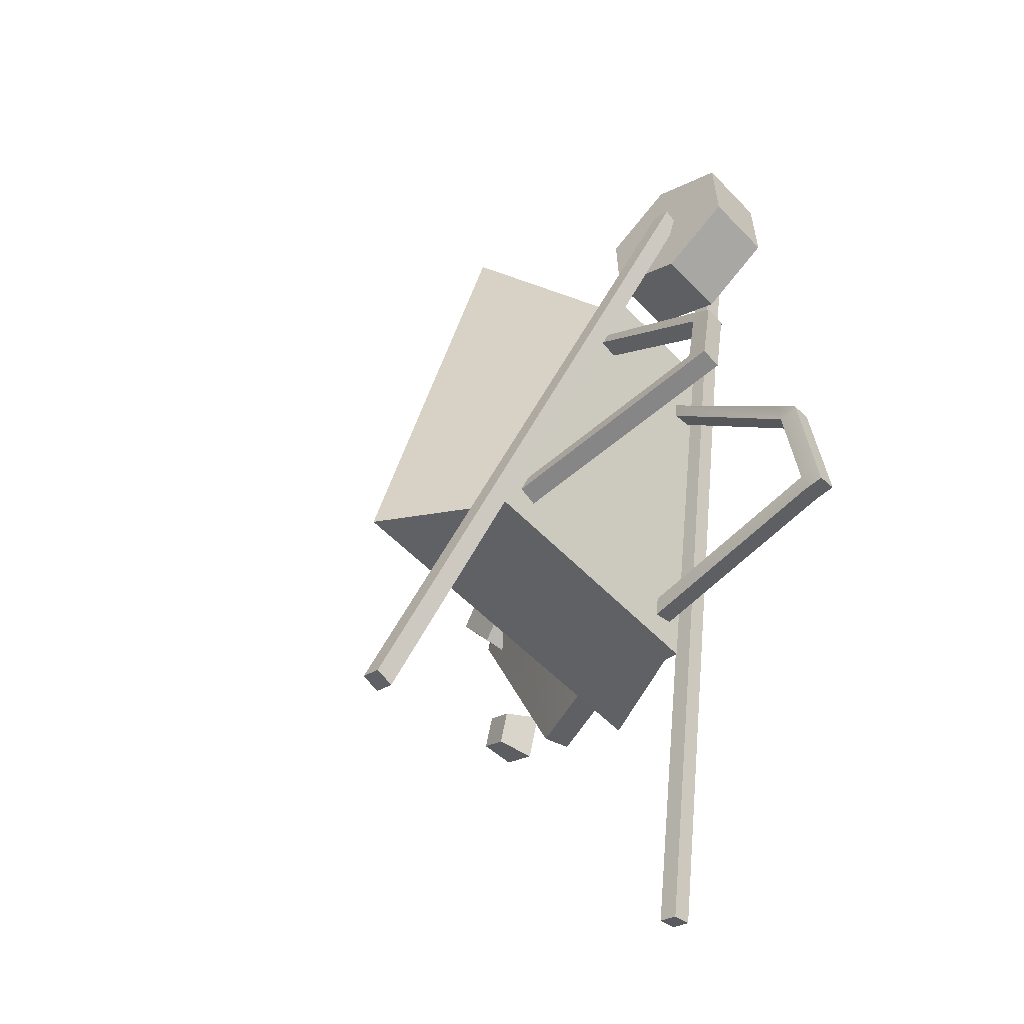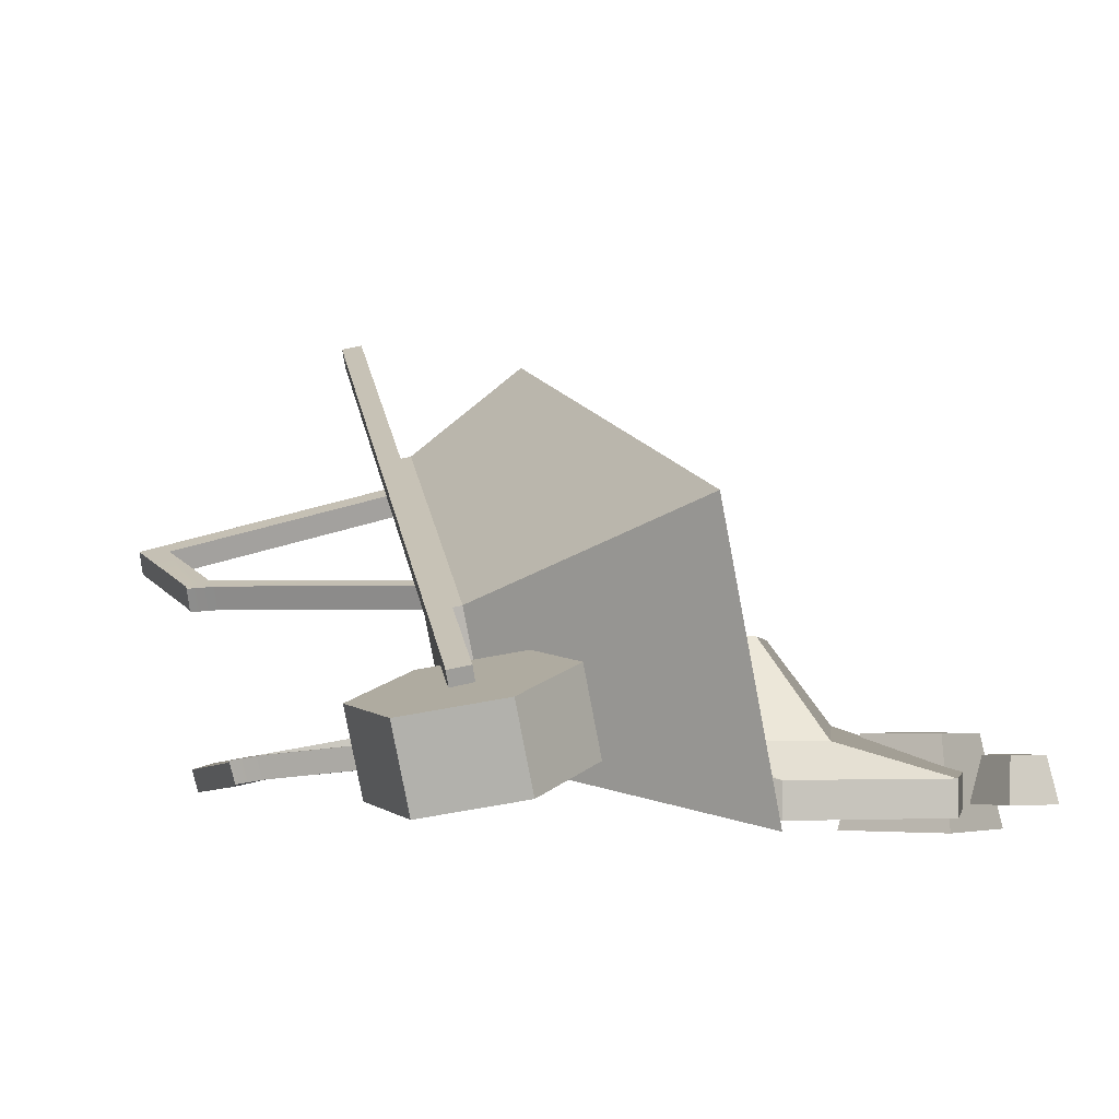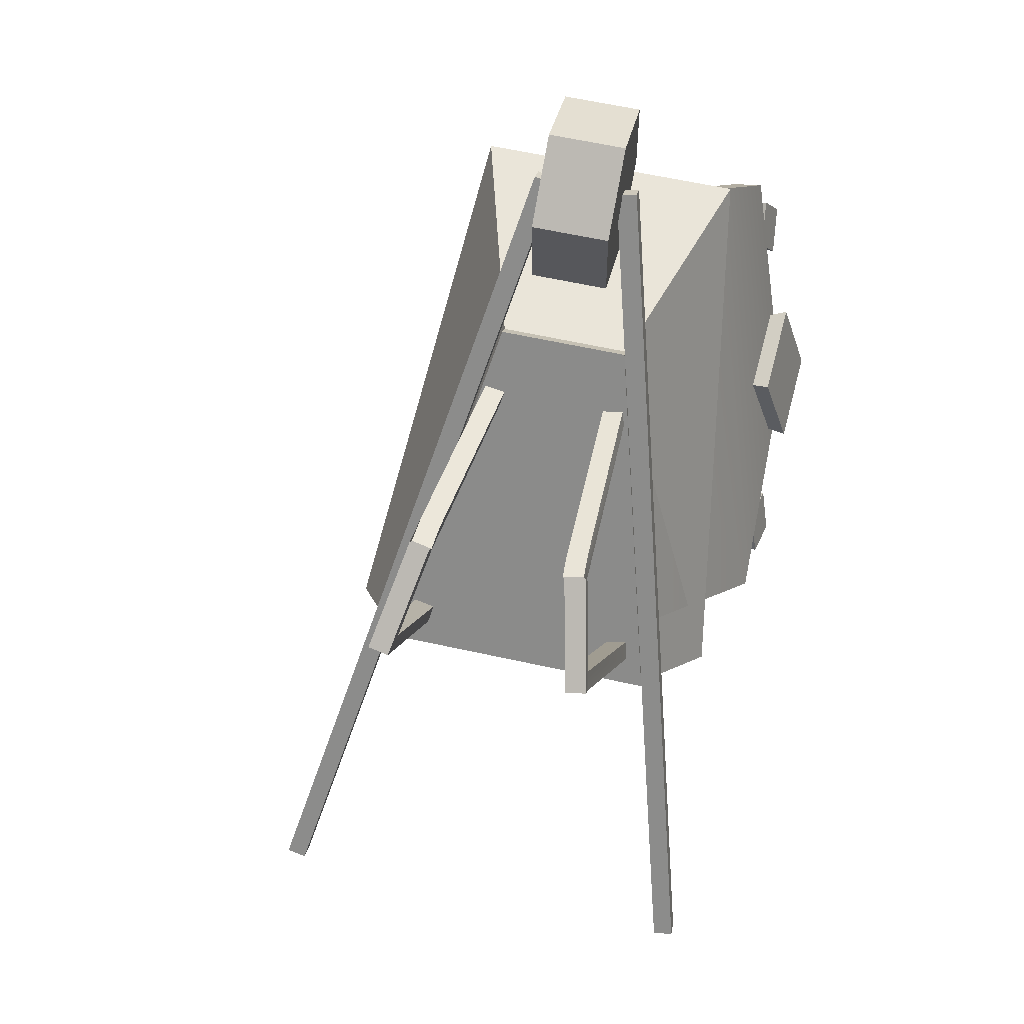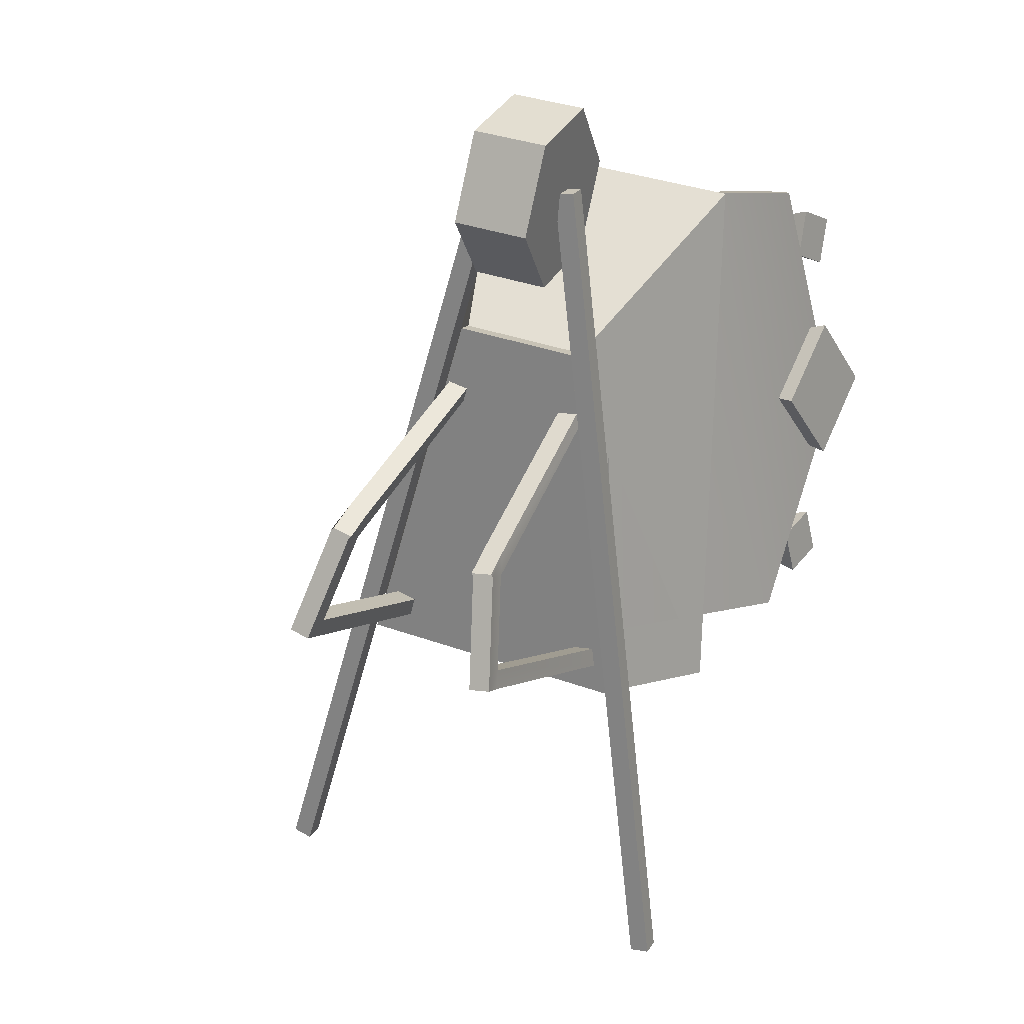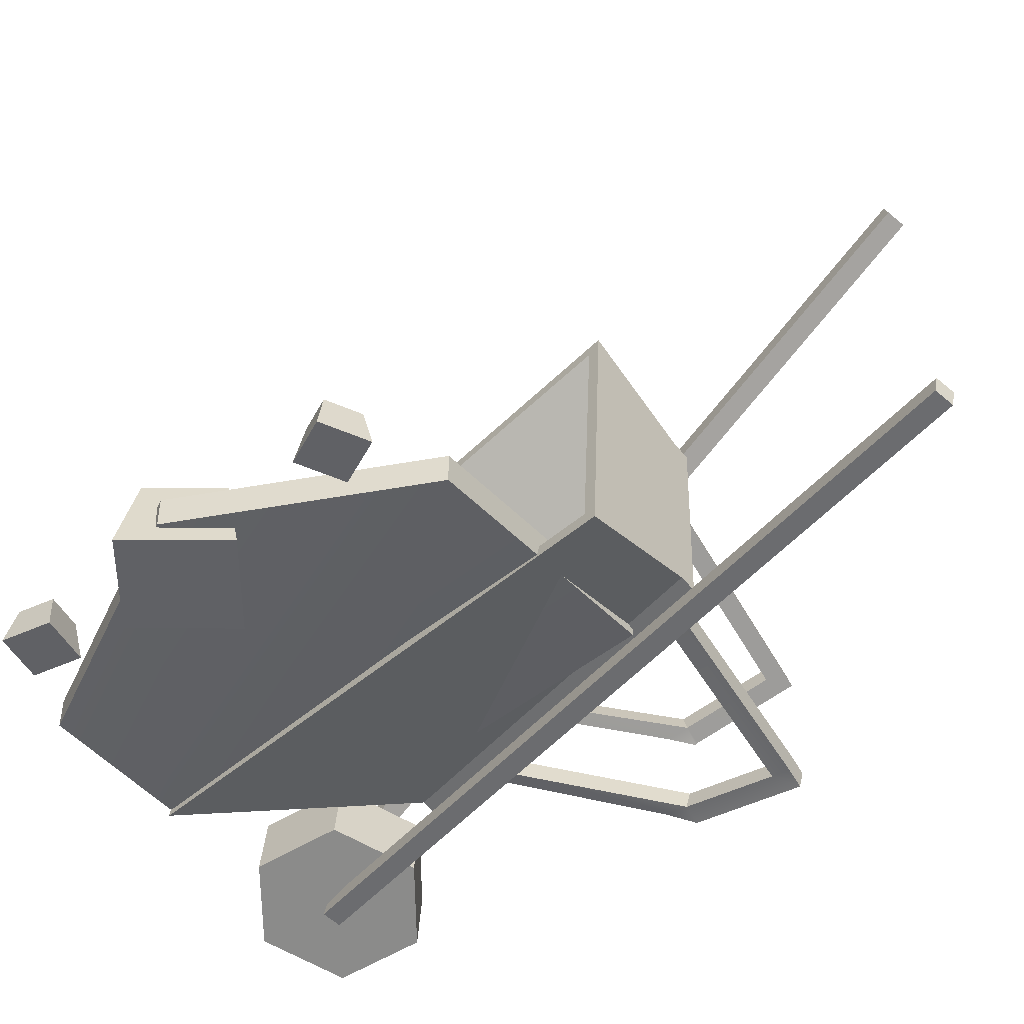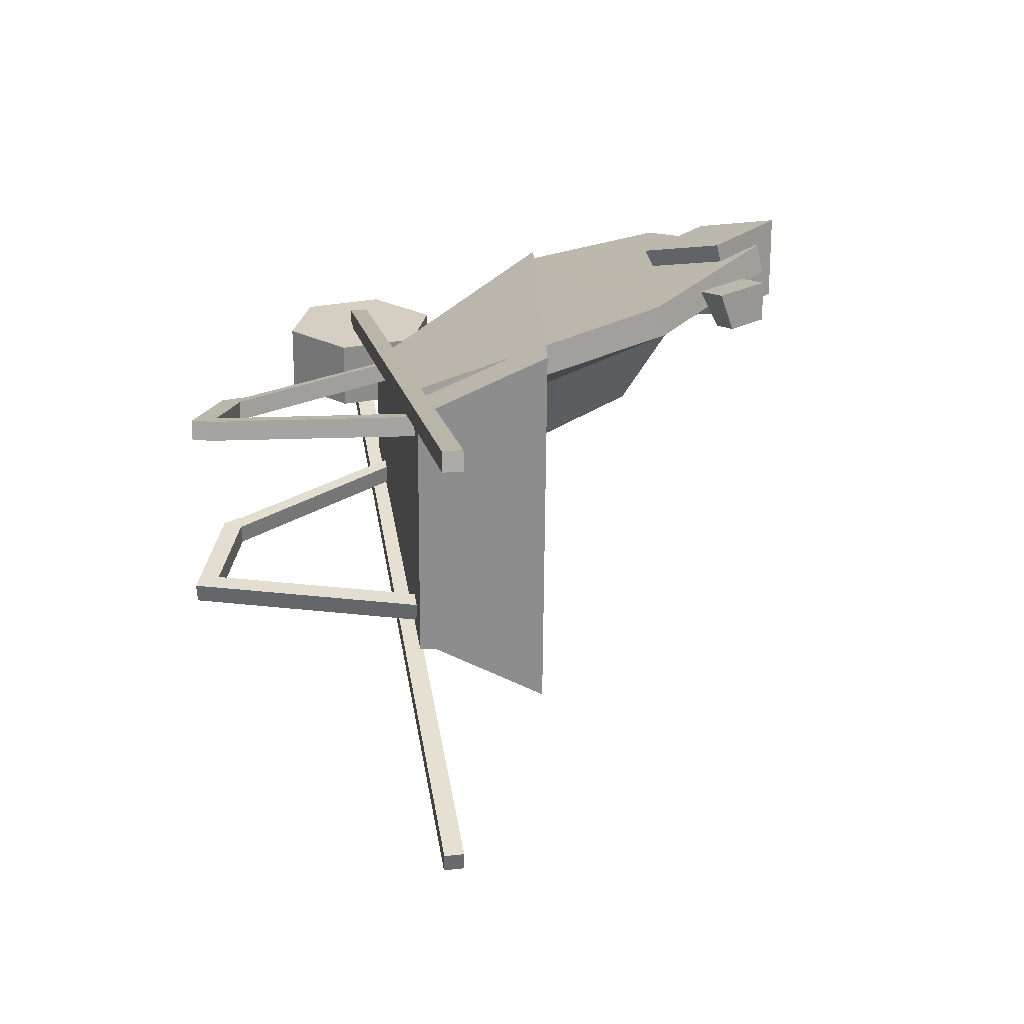
<metadata>
{"format":"obj","ext":"obj","renderer":"f3d","projection":"perspective","resolution":1024,"background":"white","views":[{"elev":-41.5,"azim":-123.2,"up":"+Z"},{"elev":-2.9,"azim":-14.5,"up":"+Y"},{"elev":14.4,"azim":-67.6,"up":"+Z"},{"elev":13.7,"azim":-52.6,"up":"+Z"},{"elev":-47.6,"azim":132.1,"up":"+Y"},{"elev":-73.8,"azim":13.3,"up":"+Z"}]}
</metadata>
<code>
v 0.7895 0.2788 1.954
v 1.282 0.3307 0.6063
v 0.5994 0.7348 1.526
v 0.8966 0.7344 0.7902
v -0.3925 0.7347 0.8168
v -0.3951 0.7341 0.246
v -0.5745 0.3909 1.154
v -0.2966 0.4641 -0.064
v -0.3126 0.3393 1.473
v -0.2737 0.301 -0.3931
v 1.934 0.1182 0.6779
v 1.324 0.1182 2.07
v -0.3126 0.17 1.473
v -0.2737 0.1317 -0.3931
v 1.934 -0.05109 0.6779
v 1.324 -0.05109 2.07
v 0.5114 -0.05109 2.126
v 0.5114 0.1182 2.126
v 0.1906 0.2788 1.821
v 0.1827 0.7348 1.434
v 0.3733 0.734 0.2734
v 0.592 0.2788 0.01075
v 1.22 0.1182 -0.5309
v 1.22 -0.05109 -0.5309
v 0.1045 0.906 1.06
v 0.2034 0.9056 0.4578
v -0.1952 0.9056 0.4436
v -0.1938 0.906 0.7396
v 2.068 -0.1576 0.8247
v 1.674 -0.1576 0.3954
v 1.954 0.2984 0.8197
v 1.669 0.2984 0.5095
v 1.644 0.2984 1.104
v 1.359 0.2984 0.794
v 1.639 -0.1576 1.218
v 1.245 -0.1576 0.7891
v 1.754 -0.005386 -0.04289
v 1.855 -0.005386 -0.302
v 1.732 0.2123 -0.09282
v 1.805 0.2123 -0.28
v 1.545 0.2123 -0.1657
v 1.618 0.2123 -0.3529
v 1.495 -0.005386 -0.1437
v 1.596 -0.005386 -0.4028
v 1.89 -0.005386 1.855
v 1.818 -0.005386 1.587
v 1.843 0.2123 1.828
v 1.791 0.2123 1.634
v 1.649 0.2123 1.88
v 1.597 0.2123 1.686
v 1.622 -0.005386 1.927
v 1.55 -0.005386 1.659
v -1.907 1.131 -0.08221
v -1.885 1.025 -0.1221
v -1.798 1.161 -0.1013
v -1.775 1.055 -0.1411
v -1.672 1.007 0.3779
v -1.65 0.9013 0.3381
v -1.782 0.9771 0.397
v -1.76 0.8712 0.3571
v -1.932 1.162 -0.1776
v -1.91 1.056 -0.2175
v -1.8 1.086 -0.2365
v -1.823 1.192 -0.1967
v -1.643 0.9739 0.4955
v -1.62 0.868 0.4556
v -1.755 0.8585 0.3663
v -1.777 0.9644 0.4062
v -0.5393 1.506 -0.3198
v -0.5172 1.401 -0.3597
v -0.5643 1.537 -0.4152
v -0.5422 1.431 -0.4551
v -0.7171 0.9911 1.029
v -0.695 0.8852 0.9889
v -0.67 0.8545 1.084
v -0.6921 0.9604 1.124
v -1.6 0.01398 -0.2927
v -1.631 0.1249 -0.2961
v -1.491 0.04404 -0.3118
v -1.522 0.155 -0.3152
v -1.412 0.0818 0.1997
v -1.443 0.1928 0.1962
v -1.522 0.05173 0.2187
v -1.553 0.1627 0.2153
v -1.616 0.006458 -0.3946
v -1.647 0.1174 -0.398
v -1.537 0.1475 -0.417
v -1.506 0.03652 -0.4136
v -1.392 0.08671 0.3236
v -1.423 0.1977 0.3202
v -1.553 0.1728 0.2283
v -1.522 0.06179 0.2318
v -0.2323 0.2535 -0.5303
v -0.2633 0.3645 -0.5337
v -0.2479 0.246 -0.6321
v -0.279 0.357 -0.6356
v -0.5205 0.1888 0.894
v -0.5516 0.2998 0.8906
v -0.5359 0.3073 0.9924
v -0.5049 0.1963 0.9958
v -0.6437 2.261 -1.736
v -0.6165 2.162 -1.775
v -0.5376 2.283 -1.718
v -0.5105 2.184 -1.757
v -0.8661 0.5952 2.33
v -0.8389 0.4963 2.291
v -0.9721 0.5731 2.312
v -0.9449 0.4742 2.273
v -0.6146 2.41 -2.094
v -0.5874 2.311 -2.133
v -0.4814 2.333 -2.115
v -0.5086 2.432 -2.076
v -0.09273 0.01188 -2.113
v -0.116 0.1191 -2.118
v 0.01293 0.03561 -2.095
v -0.01039 0.1428 -2.1
v -0.7329 0.05169 2.238
v -0.7562 0.1589 2.234
v -0.8385 0.02796 2.22
v -0.8619 0.1351 2.216
v -0.02509 0.01042 -2.507
v -0.04841 0.1176 -2.511
v 0.05725 0.1413 -2.493
v 0.08057 0.03415 -2.488
v -0.2571 0.1574 -0.8032
v -0.6253 1.66 -0.5508
v -0.1672 0.1792 -0.8015
v -0.5353 1.682 -0.549
v -0.5347 0.1844 1.293
v -0.7015 0.8651 1.408
v -0.6247 0.1626 1.291
v -0.7915 0.8434 1.406
v -0.1842 0.2434 -0.7242
v -0.5157 1.596 -0.4969
v -0.6945 0.8418 1.337
v -0.5443 0.2288 1.234
v 0.5383 0.02655 -0.8405
v 0.02059 2.139 -0.4855
v 0.04764 2.024 -0.4385
v 0.5138 0.1211 -0.7581
v 0.1647 1.314 2.364
v 0.1806 1.254 2.287
v 0.5105 -0.09692 2.126
v 0.492 -0.01616 2.074
v -0.7908 0.4664 2.736
v -1.248 0.3829 2.566
v -1.347 0.4395 2.084
v -0.9891 0.5796 1.773
v -0.5319 0.6631 1.943
v -0.4328 0.6065 2.424
v -0.6932 0.06808 2.669
v -1.15 -0.01539 2.499
v -1.25 0.04122 2.017
v -0.8915 0.1813 1.706
v -0.4343 0.2648 1.876
v -0.3352 0.2082 2.357
v -0.8322 0.49 2.535
v -1.099 0.4414 2.436
v -0.89 0.523 2.254
v -1.156 0.4744 2.155
v -0.9477 0.556 1.974
v -0.6815 0.6046 2.073
v -0.6237 0.5716 2.353
v -0.7346 0.09172 2.468
v -1.001 0.04311 2.369
v -0.7924 0.1247 2.187
v -1.059 0.07608 2.088
v -0.8501 0.1577 1.907
v -0.5839 0.2063 2.006
v -0.5261 0.1733 2.286
f 1 2 4 3
f 25 26 27 28
f 5 6 8 7
f 13 14 24 17
f 21 22 8 6
f 7 19 20 5
f 7 8 10 9
f 8 22 23 10
f 2 1 12 11
f 18 19 7 9
f 9 10 14 13
f 10 23 24 14
f 11 12 16 15
f 17 18 9 13
f 12 18 17 16
f 1 19 18 12
f 20 19 1 3
f 3 4 21 20
f 2 22 21 4
f 23 22 2 11
f 24 23 11 15
f 17 24 15 16
f 20 21 26 25
f 21 6 27 26
f 6 5 28 27
f 5 20 25 28
f 29 30 32 31
f 31 32 34 33
f 33 34 36 35
f 35 36 30 29
f 30 36 34 32
f 35 29 31 33
f 37 38 40 39
f 39 40 42 41
f 41 42 44 43
f 43 44 38 37
f 38 44 42 40
f 43 37 39 41
f 45 46 48 47
f 47 48 50 49
f 49 50 52 51
f 51 52 46 45
f 46 52 50 48
f 51 45 47 49
f 61 64 63 62
f 55 57 58 56
f 65 68 67 66
f 59 53 54 60
f 54 56 58 60
f 59 57 55 53
f 53 61 62 54
f 54 62 63 56
f 70 72 71 69
f 55 64 61 53
f 73 76 75 74
f 58 66 67 60
f 60 67 68 59
f 59 68 65 57
f 56 70 69 55
f 55 69 71 64
f 64 71 72 63
f 63 72 70 56
f 57 73 74 58
f 58 74 75 66
f 66 75 76 65
f 65 76 73 57
f 85 86 87 88
f 79 80 82 81
f 89 90 91 92
f 83 84 78 77
f 78 84 82 80
f 83 77 79 81
f 77 78 86 85
f 78 80 87 86
f 94 93 95 96
f 79 77 85 88
f 97 98 99 100
f 82 84 91 90
f 84 83 92 91
f 83 81 89 92
f 80 79 93 94
f 79 88 95 93
f 88 87 96 95
f 87 80 94 96
f 81 82 98 97
f 82 90 99 98
f 90 89 100 99
f 89 81 97 100
f 109 112 111 110
f 103 105 106 104
f 105 107 108 106
f 107 101 102 108
f 102 104 106 108
f 107 105 103 101
f 101 109 110 102
f 102 110 111 104
f 104 111 112 103
f 103 112 109 101
f 121 122 123 124
f 115 116 118 117
f 117 118 120 119
f 119 120 114 113
f 114 120 118 116
f 119 113 115 117
f 113 114 122 121
f 114 116 123 122
f 116 115 124 123
f 115 113 121 124
f 125 126 128 127
f 133 134 135 136
f 129 130 132 131
f 131 132 126 125
f 126 132 130 128
f 131 125 127 129
f 137 138 139 140
f 138 141 142 139
f 141 143 144 142
f 143 137 140 144
f 127 128 138 137
f 134 133 140 139
f 128 130 141 138
f 135 134 139 142
f 130 129 143 141
f 136 135 142 144
f 129 127 137 143
f 133 136 144 140
f 145 146 152 151
f 146 147 153 152
f 147 148 154 153
f 148 149 155 154
f 149 150 156 155
f 150 145 151 156
f 158 157 159
f 160 158 159
f 161 160 159
f 162 161 159
f 163 162 159
f 157 163 159
f 164 165 166
f 165 167 166
f 167 168 166
f 168 169 166
f 169 170 166
f 170 164 166
f 146 145 157 158
f 147 146 158 160
f 148 147 160 161
f 149 148 161 162
f 150 149 162 163
f 145 150 163 157
f 151 152 165 164
f 152 153 167 165
f 153 154 168 167
f 154 155 169 168
f 155 156 170 169
f 156 151 164 170

</code>
